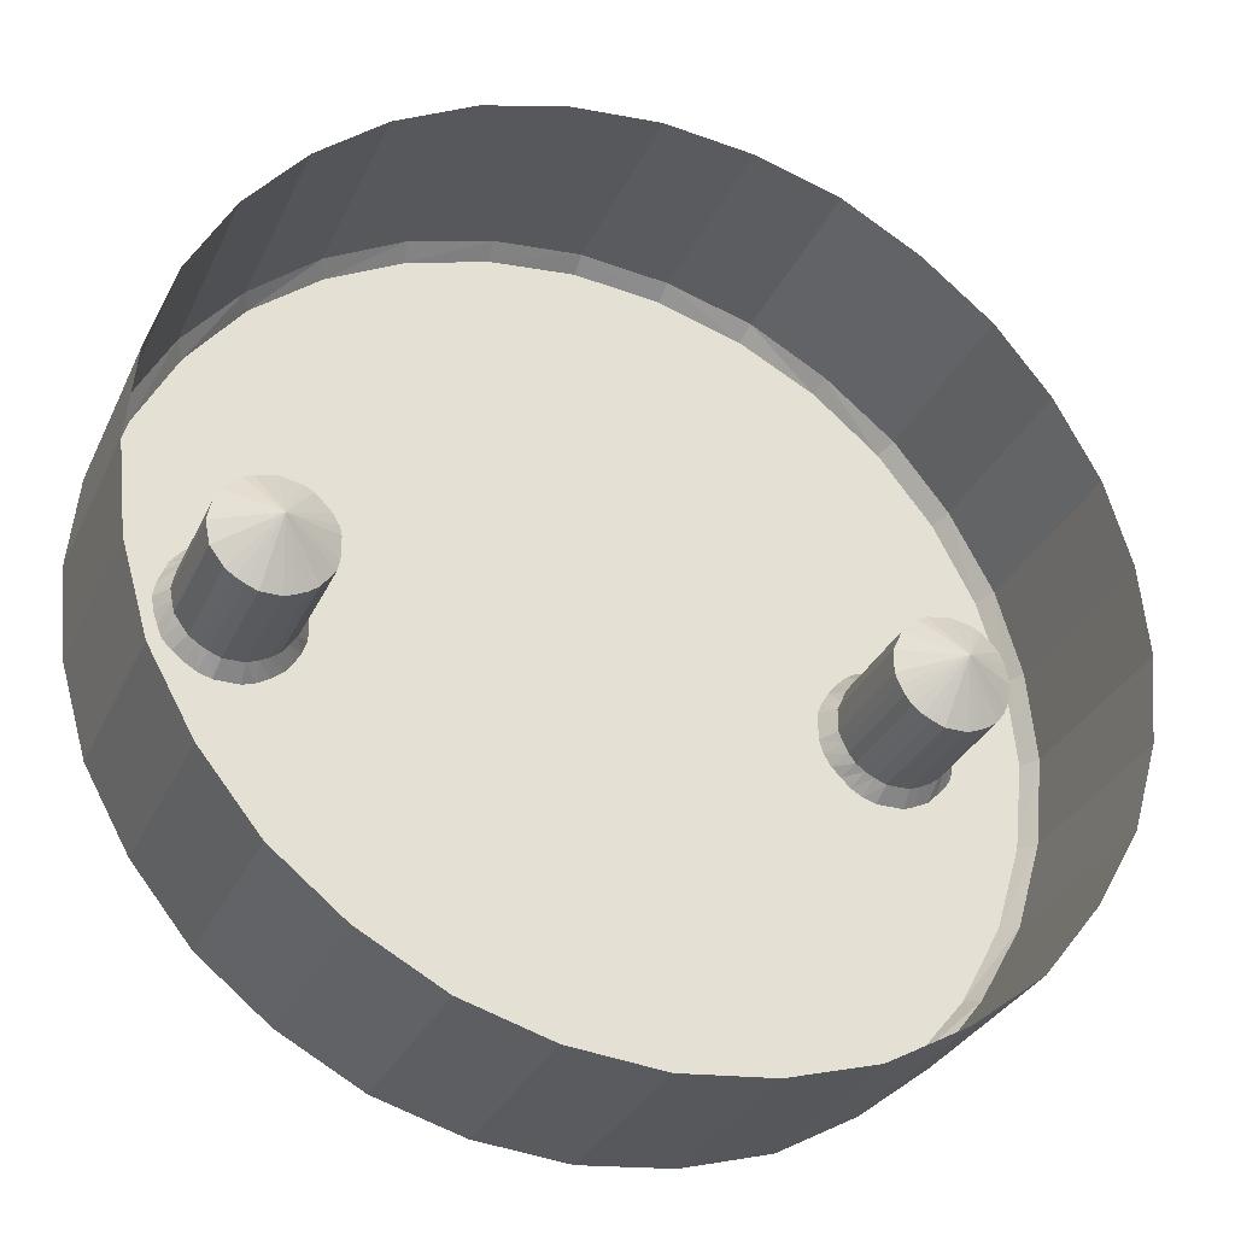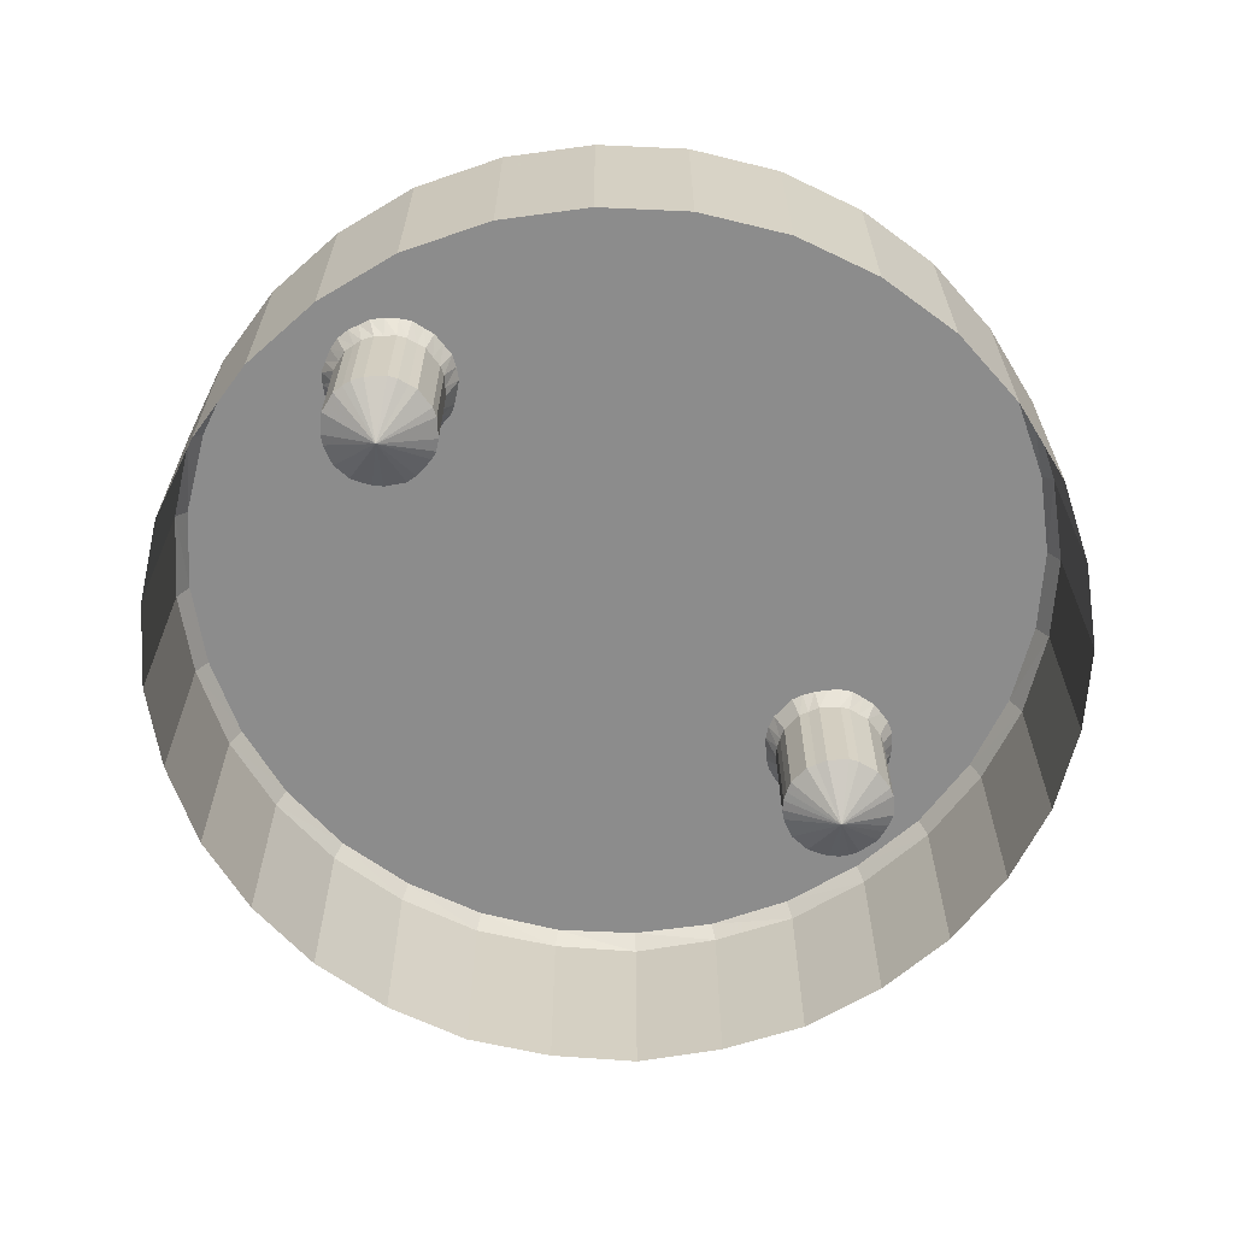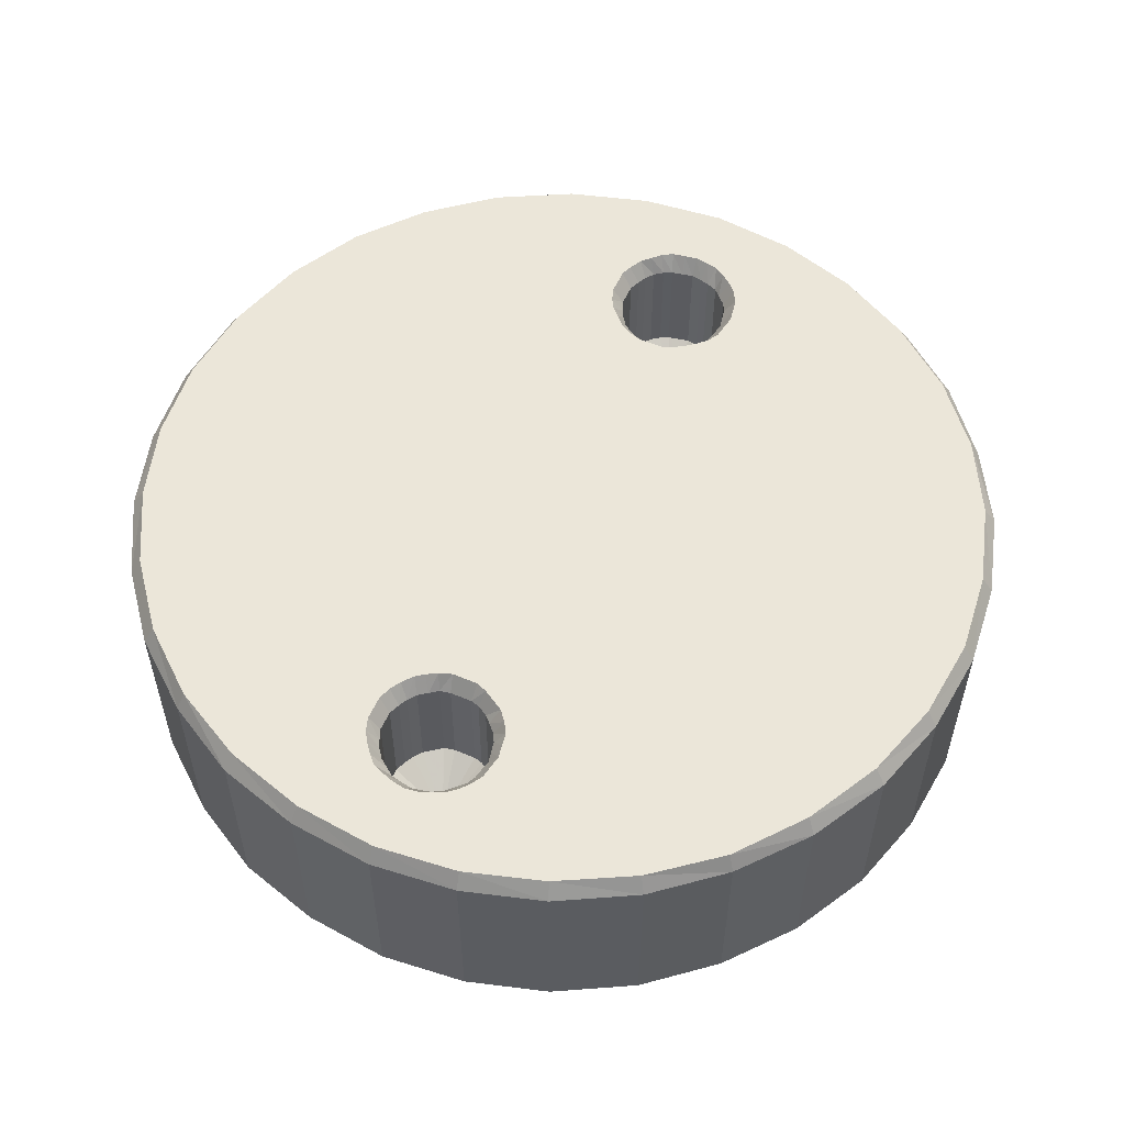
<metadata>
{"format":"obj","ext":"obj","renderer":"f3d","projection":"perspective","resolution":1024,"background":"white","views":[{"elev":-31.0,"azim":-21.6,"up":"+Z"},{"elev":-64.2,"azim":-42.4,"up":"+Y"},{"elev":55.3,"azim":-66.0,"up":"+Y"}]}
</metadata>
<code>
v 0.3826 -0.005 -0.3626
v 0.3822 -0.005 -0.3665
v 0.3811 -0.005 -0.3703
v 0.3792 -0.005 -0.3737
v 0.3768 -0.005 -0.3768
v 0.3737 -0.005 -0.3792
v 0.3703 -0.005 -0.3811
v 0.3665 -0.005 -0.3822
v 0.3626 -0.005 -0.3826
v 0.3665 -0.005 -0.343
v 0.3703 -0.005 -0.3441
v 0.3737 -0.005 -0.346
v 0.3768 -0.005 -0.3485
v 0.3792 -0.005 -0.3515
v 0.3811 -0.005 -0.355
v 0.3822 -0.005 -0.3587
v 0.3826 0.004 -0.3626
v 0.3822 0.004 -0.3665
v 0.3811 0.004 -0.3703
v 0.3792 0.004 -0.3737
v 0.3768 0.004 -0.3768
v 0.3737 0.004 -0.3792
v 0.3703 0.004 -0.3811
v 0.3665 0.004 -0.3822
v 0.3626 0.004 -0.3826
v 0.3665 0.004 -0.343
v 0.3703 0.004 -0.3441
v 0.3737 0.004 -0.346
v 0.3768 0.004 -0.3485
v 0.3792 0.004 -0.3515
v 0.3811 0.004 -0.355
v 0.3822 0.004 -0.3587
v 0.3821 0.00478 -0.3626
v 0.3817 0.00478 -0.3664
v 0.3806 0.00478 -0.3701
v 0.3788 0.00478 -0.3735
v 0.3764 0.00478 -0.3764
v 0.3735 0.00478 -0.3788
v 0.3701 0.00478 -0.3806
v 0.3664 0.00478 -0.3817
v 0.3626 0.00478 -0.3821
v 0.3664 0.00478 -0.3435
v 0.3701 0.00478 -0.3446
v 0.3735 0.00478 -0.3464
v 0.3764 0.00478 -0.3488
v 0.3788 0.00478 -0.3518
v 0.3806 0.00478 -0.3552
v 0.3817 0.00478 -0.3588
v 0.379 0.00478 -0.3632
v 0.3791 0.00478 -0.3626
v 0.3789 0.00478 -0.3638
v 0.3786 0.00478 -0.3643
v 0.3782 0.00478 -0.3647
v 0.3778 0.00478 -0.3651
v 0.3772 0.00478 -0.3654
v 0.3767 0.00478 -0.3656
v 0.3761 0.00478 -0.3656
v 0.3755 0.00478 -0.3656
v 0.3749 0.00478 -0.3654
v 0.3744 0.00478 -0.3651
v 0.374 0.00478 -0.3647
v 0.3736 0.00478 -0.3643
v 0.3733 0.00478 -0.3638
v 0.3731 0.00478 -0.3632
v 0.3731 0.00478 -0.3626
v 0.3731 0.00478 -0.362
v 0.3733 0.00478 -0.3615
v 0.3736 0.00478 -0.361
v 0.374 0.00478 -0.3605
v 0.3744 0.00478 -0.3601
v 0.3749 0.00478 -0.3598
v 0.3755 0.00478 -0.3597
v 0.3761 0.00478 -0.3596
v 0.3767 0.00478 -0.3597
v 0.3772 0.00478 -0.3598
v 0.3778 0.00478 -0.3601
v 0.3782 0.00478 -0.3605
v 0.3786 0.00478 -0.361
v 0.3789 0.00478 -0.3615
v 0.379 0.00478 -0.362
v 0.3786 -0.0009999 -0.3626
v 0.3785 -0.0009999 -0.3631
v 0.3784 -0.0009999 -0.3636
v 0.3782 -0.0009999 -0.364
v 0.3779 -0.0009999 -0.3644
v 0.3775 -0.0009999 -0.3647
v 0.3771 -0.0009999 -0.3649
v 0.3766 -0.0009999 -0.3651
v 0.3761 -0.0009999 -0.3651
v 0.3756 -0.0009999 -0.3651
v 0.3751 -0.0009999 -0.3649
v 0.3747 -0.0009999 -0.3647
v 0.3743 -0.0009999 -0.3644
v 0.374 -0.0009999 -0.364
v 0.3738 -0.0009999 -0.3636
v 0.3736 -0.0009999 -0.3631
v 0.3736 -0.0009999 -0.3626
v 0.3736 -0.0009999 -0.3621
v 0.3738 -0.0009999 -0.3617
v 0.374 -0.0009999 -0.3612
v 0.3743 -0.0009999 -0.3609
v 0.3747 -0.0009999 -0.3605
v 0.3751 -0.0009999 -0.3603
v 0.3756 -0.0009999 -0.3602
v 0.3761 -0.0009999 -0.3601
v 0.3766 -0.0009999 -0.3602
v 0.3771 -0.0009999 -0.3603
v 0.3775 -0.0009999 -0.3605
v 0.3779 -0.0009999 -0.3609
v 0.3782 -0.0009999 -0.3612
v 0.3784 -0.0009999 -0.3617
v 0.3785 -0.0009999 -0.3621
v 0.3786 0.004 -0.3626
v 0.3785 0.004 -0.3631
v 0.3784 0.004 -0.3636
v 0.3782 0.004 -0.364
v 0.3779 0.004 -0.3644
v 0.3775 0.004 -0.3647
v 0.3771 0.004 -0.3649
v 0.3766 0.004 -0.3651
v 0.3761 0.004 -0.3651
v 0.3756 0.004 -0.3651
v 0.3751 0.004 -0.3649
v 0.3747 0.004 -0.3647
v 0.3743 0.004 -0.3644
v 0.374 0.004 -0.364
v 0.3738 0.004 -0.3636
v 0.3736 0.004 -0.3631
v 0.3736 0.004 -0.3626
v 0.3736 0.004 -0.3621
v 0.3738 0.004 -0.3617
v 0.374 0.004 -0.3612
v 0.3743 0.004 -0.3609
v 0.3747 0.004 -0.3605
v 0.3751 0.004 -0.3603
v 0.3756 0.004 -0.3602
v 0.3761 0.004 -0.3601
v 0.3766 0.004 -0.3602
v 0.3771 0.004 -0.3603
v 0.3775 0.004 -0.3605
v 0.3779 0.004 -0.3609
v 0.3782 0.004 -0.3612
v 0.3784 0.004 -0.3617
v 0.3785 0.004 -0.3621
v 0.3761 -0.0025 -0.3626
v 0.3426 -0.005 -0.3626
v 0.343 -0.005 -0.3665
v 0.3441 -0.005 -0.3703
v 0.346 -0.005 -0.3737
v 0.3485 -0.005 -0.3768
v 0.3515 -0.005 -0.3792
v 0.355 -0.005 -0.3811
v 0.3587 -0.005 -0.3822
v 0.3626 -0.005 -0.3426
v 0.3587 -0.005 -0.343
v 0.355 -0.005 -0.3441
v 0.3515 -0.005 -0.346
v 0.3485 -0.005 -0.3485
v 0.346 -0.005 -0.3515
v 0.3441 -0.005 -0.355
v 0.343 -0.005 -0.3587
v 0.3426 0.004 -0.3626
v 0.343 0.004 -0.3665
v 0.3441 0.004 -0.3703
v 0.346 0.004 -0.3737
v 0.3485 0.004 -0.3768
v 0.3515 0.004 -0.3792
v 0.355 0.004 -0.3811
v 0.3587 0.004 -0.3822
v 0.3626 0.004 -0.3426
v 0.3587 0.004 -0.343
v 0.355 0.004 -0.3441
v 0.3515 0.004 -0.346
v 0.3485 0.004 -0.3485
v 0.346 0.004 -0.3515
v 0.3441 0.004 -0.355
v 0.343 0.004 -0.3587
v 0.3431 0.00478 -0.3626
v 0.3435 0.00478 -0.3664
v 0.3446 0.00478 -0.3701
v 0.3464 0.00478 -0.3735
v 0.3488 0.00478 -0.3764
v 0.3518 0.00478 -0.3788
v 0.3552 0.00478 -0.3806
v 0.3588 0.00478 -0.3817
v 0.3626 0.00478 -0.3431
v 0.3588 0.00478 -0.3435
v 0.3552 0.00478 -0.3446
v 0.3518 0.00478 -0.3464
v 0.3488 0.00478 -0.3488
v 0.3464 0.00478 -0.3518
v 0.3446 0.00478 -0.3552
v 0.3435 0.00478 -0.3588
v 0.3462 0.00478 -0.3632
v 0.3461 0.00478 -0.3626
v 0.3464 0.00478 -0.3638
v 0.3466 0.00478 -0.3643
v 0.347 0.00478 -0.3647
v 0.3475 0.00478 -0.3651
v 0.348 0.00478 -0.3654
v 0.3486 0.00478 -0.3656
v 0.3491 0.00478 -0.3656
v 0.3497 0.00478 -0.3656
v 0.3503 0.00478 -0.3654
v 0.3508 0.00478 -0.3651
v 0.3513 0.00478 -0.3647
v 0.3516 0.00478 -0.3643
v 0.3519 0.00478 -0.3638
v 0.3521 0.00478 -0.3632
v 0.3521 0.00478 -0.3626
v 0.3521 0.00478 -0.362
v 0.3519 0.00478 -0.3615
v 0.3516 0.00478 -0.361
v 0.3513 0.00478 -0.3605
v 0.3508 0.00478 -0.3601
v 0.3503 0.00478 -0.3598
v 0.3497 0.00478 -0.3597
v 0.3491 0.00478 -0.3596
v 0.3486 0.00478 -0.3597
v 0.348 0.00478 -0.3598
v 0.3475 0.00478 -0.3601
v 0.347 0.00478 -0.3605
v 0.3466 0.00478 -0.361
v 0.3464 0.00478 -0.3615
v 0.3462 0.00478 -0.362
v 0.3466 -0.0009999 -0.3626
v 0.3467 -0.0009999 -0.3631
v 0.3468 -0.0009999 -0.3636
v 0.3471 -0.0009999 -0.364
v 0.3474 -0.0009999 -0.3644
v 0.3478 -0.0009999 -0.3647
v 0.3482 -0.0009999 -0.3649
v 0.3487 -0.0009999 -0.3651
v 0.3491 -0.0009999 -0.3651
v 0.3496 -0.0009999 -0.3651
v 0.3501 -0.0009999 -0.3649
v 0.3505 -0.0009999 -0.3647
v 0.3509 -0.0009999 -0.3644
v 0.3512 -0.0009999 -0.364
v 0.3515 -0.0009999 -0.3636
v 0.3516 -0.0009999 -0.3631
v 0.3516 -0.0009999 -0.3626
v 0.3516 -0.0009999 -0.3621
v 0.3515 -0.0009999 -0.3617
v 0.3512 -0.0009999 -0.3612
v 0.3509 -0.0009999 -0.3609
v 0.3505 -0.0009999 -0.3605
v 0.3501 -0.0009999 -0.3603
v 0.3496 -0.0009999 -0.3602
v 0.3491 -0.0009999 -0.3601
v 0.3487 -0.0009999 -0.3602
v 0.3482 -0.0009999 -0.3603
v 0.3478 -0.0009999 -0.3605
v 0.3474 -0.0009999 -0.3609
v 0.3471 -0.0009999 -0.3612
v 0.3468 -0.0009999 -0.3617
v 0.3467 -0.0009999 -0.3621
v 0.3466 0.004 -0.3626
v 0.3467 0.004 -0.3631
v 0.3468 0.004 -0.3636
v 0.3471 0.004 -0.364
v 0.3474 0.004 -0.3644
v 0.3478 0.004 -0.3647
v 0.3482 0.004 -0.3649
v 0.3487 0.004 -0.3651
v 0.3491 0.004 -0.3651
v 0.3496 0.004 -0.3651
v 0.3501 0.004 -0.3649
v 0.3505 0.004 -0.3647
v 0.3509 0.004 -0.3644
v 0.3512 0.004 -0.364
v 0.3515 0.004 -0.3636
v 0.3516 0.004 -0.3631
v 0.3516 0.004 -0.3626
v 0.3516 0.004 -0.3621
v 0.3515 0.004 -0.3617
v 0.3512 0.004 -0.3612
v 0.3509 0.004 -0.3609
v 0.3505 0.004 -0.3605
v 0.3501 0.004 -0.3603
v 0.3496 0.004 -0.3602
v 0.3491 0.004 -0.3601
v 0.3487 0.004 -0.3602
v 0.3482 0.004 -0.3603
v 0.3478 0.004 -0.3605
v 0.3474 0.004 -0.3609
v 0.3471 0.004 -0.3612
v 0.3468 0.004 -0.3617
v 0.3467 0.004 -0.3621
v 0.3491 -0.0025 -0.3626
f 18 17 1
f 1 2 18
f 19 18 2
f 2 3 19
f 20 19 3
f 3 4 20
f 21 20 4
f 4 5 21
f 22 21 5
f 5 6 22
f 23 22 6
f 6 7 23
f 24 23 7
f 7 8 24
f 25 24 8
f 8 9 25
f 26 170 154
f 154 10 26
f 27 26 10
f 10 11 27
f 28 27 11
f 11 12 28
f 29 28 12
f 12 13 29
f 30 29 13
f 13 14 30
f 31 30 14
f 14 15 31
f 32 31 15
f 15 16 32
f 17 32 16
f 16 1 17
f 34 33 17
f 17 18 34
f 35 34 18
f 18 19 35
f 36 35 19
f 19 20 36
f 37 36 20
f 20 21 37
f 38 37 21
f 21 22 38
f 39 38 22
f 22 23 39
f 40 39 23
f 23 24 40
f 41 40 24
f 24 25 41
f 42 186 170
f 170 26 42
f 43 42 26
f 26 27 43
f 44 43 27
f 27 28 44
f 45 44 28
f 28 29 45
f 46 45 29
f 29 30 46
f 47 46 30
f 30 31 47
f 48 47 31
f 31 32 48
f 33 48 32
f 32 17 33
f 114 82 81
f 81 113 114
f 115 83 82
f 82 114 115
f 116 84 83
f 83 115 116
f 117 85 84
f 84 116 117
f 118 86 85
f 85 117 118
f 119 87 86
f 86 118 119
f 120 88 87
f 87 119 120
f 121 89 88
f 88 120 121
f 122 90 89
f 89 121 122
f 123 91 90
f 90 122 123
f 124 92 91
f 91 123 124
f 125 93 92
f 92 124 125
f 126 94 93
f 93 125 126
f 127 95 94
f 94 126 127
f 128 96 95
f 95 127 128
f 129 97 96
f 96 128 129
f 130 98 97
f 97 129 130
f 131 99 98
f 98 130 131
f 132 100 99
f 99 131 132
f 133 101 100
f 100 132 133
f 134 102 101
f 101 133 134
f 135 103 102
f 102 134 135
f 136 104 103
f 103 135 136
f 137 105 104
f 104 136 137
f 138 106 105
f 105 137 138
f 139 107 106
f 106 138 139
f 140 108 107
f 107 139 140
f 141 109 108
f 108 140 141
f 142 110 109
f 109 141 142
f 143 111 110
f 110 142 143
f 144 112 111
f 111 143 144
f 113 81 112
f 112 144 113
f 82 145 81
f 83 145 82
f 84 145 83
f 85 145 84
f 86 145 85
f 87 145 86
f 88 145 87
f 89 145 88
f 90 145 89
f 91 145 90
f 92 145 91
f 93 145 92
f 94 145 93
f 95 145 94
f 96 145 95
f 97 145 96
f 98 145 97
f 99 145 98
f 100 145 99
f 101 145 100
f 102 145 101
f 103 145 102
f 104 145 103
f 105 145 104
f 106 145 105
f 107 145 106
f 108 145 107
f 109 145 108
f 110 145 109
f 111 145 110
f 112 145 111
f 81 145 112
f 49 114 113
f 113 50 49
f 51 115 114
f 114 49 51
f 52 116 115
f 115 51 52
f 53 117 116
f 116 52 53
f 54 118 117
f 117 53 54
f 55 119 118
f 118 54 55
f 56 120 119
f 119 55 56
f 57 121 120
f 120 56 57
f 58 122 121
f 121 57 58
f 59 123 122
f 122 58 59
f 60 124 123
f 123 59 60
f 61 125 124
f 124 60 61
f 62 126 125
f 125 61 62
f 63 127 126
f 126 62 63
f 64 128 127
f 127 63 64
f 65 129 128
f 128 64 65
f 66 130 129
f 129 65 66
f 67 131 130
f 130 66 67
f 68 132 131
f 131 67 68
f 69 133 132
f 132 68 69
f 70 134 133
f 133 69 70
f 71 135 134
f 134 70 71
f 72 136 135
f 135 71 72
f 73 137 136
f 136 72 73
f 74 138 137
f 137 73 74
f 75 139 138
f 138 74 75
f 76 140 139
f 139 75 76
f 77 141 140
f 140 76 77
f 78 142 141
f 141 77 78
f 79 143 142
f 142 78 79
f 80 144 143
f 143 79 80
f 50 113 144
f 144 80 50
f 35 36 37
f 37 38 39
f 39 40 41
f 37 39 41
f 41 186 42
f 42 43 44
f 41 42 44
f 33 50 80
f 48 33 80
f 47 48 80
f 46 47 80
f 45 46 80
f 45 80 79
f 44 45 79
f 44 79 78
f 44 78 77
f 44 77 76
f 44 76 75
f 44 75 74
f 44 74 73
f 44 73 72
f 44 72 71
f 44 71 70
f 44 70 69
f 44 69 68
f 44 68 67
f 41 44 67
f 41 67 66
f 41 66 65
f 41 65 64
f 41 64 63
f 41 63 62
f 41 62 61
f 41 61 60
f 41 60 59
f 41 59 58
f 41 58 57
f 41 57 56
f 41 56 55
f 41 55 54
f 49 50 33
f 51 49 33
f 52 51 33
f 53 52 33
f 54 53 33
f 41 54 33
f 37 41 33
f 35 37 33
f 35 33 34
f 163 147 146
f 146 162 163
f 164 148 147
f 147 163 164
f 165 149 148
f 148 164 165
f 166 150 149
f 149 165 166
f 167 151 150
f 150 166 167
f 168 152 151
f 151 167 168
f 169 153 152
f 152 168 169
f 25 9 153
f 153 169 25
f 171 155 154
f 154 170 171
f 172 156 155
f 155 171 172
f 173 157 156
f 156 172 173
f 174 158 157
f 157 173 174
f 175 159 158
f 158 174 175
f 176 160 159
f 159 175 176
f 177 161 160
f 160 176 177
f 162 146 161
f 161 177 162
f 179 163 162
f 162 178 179
f 180 164 163
f 163 179 180
f 181 165 164
f 164 180 181
f 182 166 165
f 165 181 182
f 183 167 166
f 166 182 183
f 184 168 167
f 167 183 184
f 185 169 168
f 168 184 185
f 41 25 169
f 169 185 41
f 187 171 170
f 170 186 187
f 188 172 171
f 171 187 188
f 189 173 172
f 172 188 189
f 190 174 173
f 173 189 190
f 191 175 174
f 174 190 191
f 192 176 175
f 175 191 192
f 193 177 176
f 176 192 193
f 178 162 177
f 177 193 178
f 259 258 226
f 226 227 259
f 260 259 227
f 227 228 260
f 261 260 228
f 228 229 261
f 262 261 229
f 229 230 262
f 263 262 230
f 230 231 263
f 264 263 231
f 231 232 264
f 265 264 232
f 232 233 265
f 266 265 233
f 233 234 266
f 267 266 234
f 234 235 267
f 268 267 235
f 235 236 268
f 269 268 236
f 236 237 269
f 270 269 237
f 237 238 270
f 271 270 238
f 238 239 271
f 272 271 239
f 239 240 272
f 273 272 240
f 240 241 273
f 274 273 241
f 241 242 274
f 275 274 242
f 242 243 275
f 276 275 243
f 243 244 276
f 277 276 244
f 244 245 277
f 278 277 245
f 245 246 278
f 279 278 246
f 246 247 279
f 280 279 247
f 247 248 280
f 281 280 248
f 248 249 281
f 282 281 249
f 249 250 282
f 283 282 250
f 250 251 283
f 284 283 251
f 251 252 284
f 285 284 252
f 252 253 285
f 286 285 253
f 253 254 286
f 287 286 254
f 254 255 287
f 288 287 255
f 255 256 288
f 289 288 256
f 256 257 289
f 258 289 257
f 257 226 258
f 227 226 290
f 228 227 290
f 229 228 290
f 230 229 290
f 231 230 290
f 232 231 290
f 233 232 290
f 234 233 290
f 235 234 290
f 236 235 290
f 237 236 290
f 238 237 290
f 239 238 290
f 240 239 290
f 241 240 290
f 242 241 290
f 243 242 290
f 244 243 290
f 245 244 290
f 246 245 290
f 247 246 290
f 248 247 290
f 249 248 290
f 250 249 290
f 251 250 290
f 252 251 290
f 253 252 290
f 254 253 290
f 255 254 290
f 256 255 290
f 257 256 290
f 226 257 290
f 194 195 258
f 258 259 194
f 196 194 259
f 259 260 196
f 197 196 260
f 260 261 197
f 198 197 261
f 261 262 198
f 199 198 262
f 262 263 199
f 200 199 263
f 263 264 200
f 201 200 264
f 264 265 201
f 202 201 265
f 265 266 202
f 203 202 266
f 266 267 203
f 204 203 267
f 267 268 204
f 205 204 268
f 268 269 205
f 206 205 269
f 269 270 206
f 207 206 270
f 270 271 207
f 208 207 271
f 271 272 208
f 209 208 272
f 272 273 209
f 210 209 273
f 273 274 210
f 211 210 274
f 274 275 211
f 212 211 275
f 275 276 212
f 213 212 276
f 276 277 213
f 214 213 277
f 277 278 214
f 215 214 278
f 278 279 215
f 216 215 279
f 279 280 216
f 217 216 280
f 280 281 217
f 218 217 281
f 281 282 218
f 219 218 282
f 282 283 219
f 220 219 283
f 283 284 220
f 221 220 284
f 284 285 221
f 222 221 285
f 285 286 222
f 223 222 286
f 286 287 223
f 224 223 287
f 287 288 224
f 225 224 288
f 288 289 225
f 195 225 289
f 289 258 195
f 41 185 184
f 184 183 182
f 41 184 182
f 182 181 180
f 180 179 178
f 182 180 178
f 41 182 178
f 178 195 194
f 178 194 196
f 178 196 197
f 178 197 198
f 178 198 199
f 41 178 199
f 41 199 200
f 41 200 201
f 41 201 202
f 41 202 203
f 41 203 204
f 41 204 205
f 41 205 206
f 41 206 207
f 41 207 208
f 41 208 209
f 41 209 210
f 41 210 211
f 41 211 212
f 225 195 178
f 225 178 193
f 225 193 192
f 225 192 191
f 225 191 190
f 224 225 190
f 224 190 189
f 223 224 189
f 222 223 189
f 221 222 189
f 220 221 189
f 219 220 189
f 218 219 189
f 217 218 189
f 216 217 189
f 215 216 189
f 214 215 189
f 213 214 189
f 212 213 189
f 41 212 189
f 189 188 187
f 41 189 187
f 41 187 186

</code>
